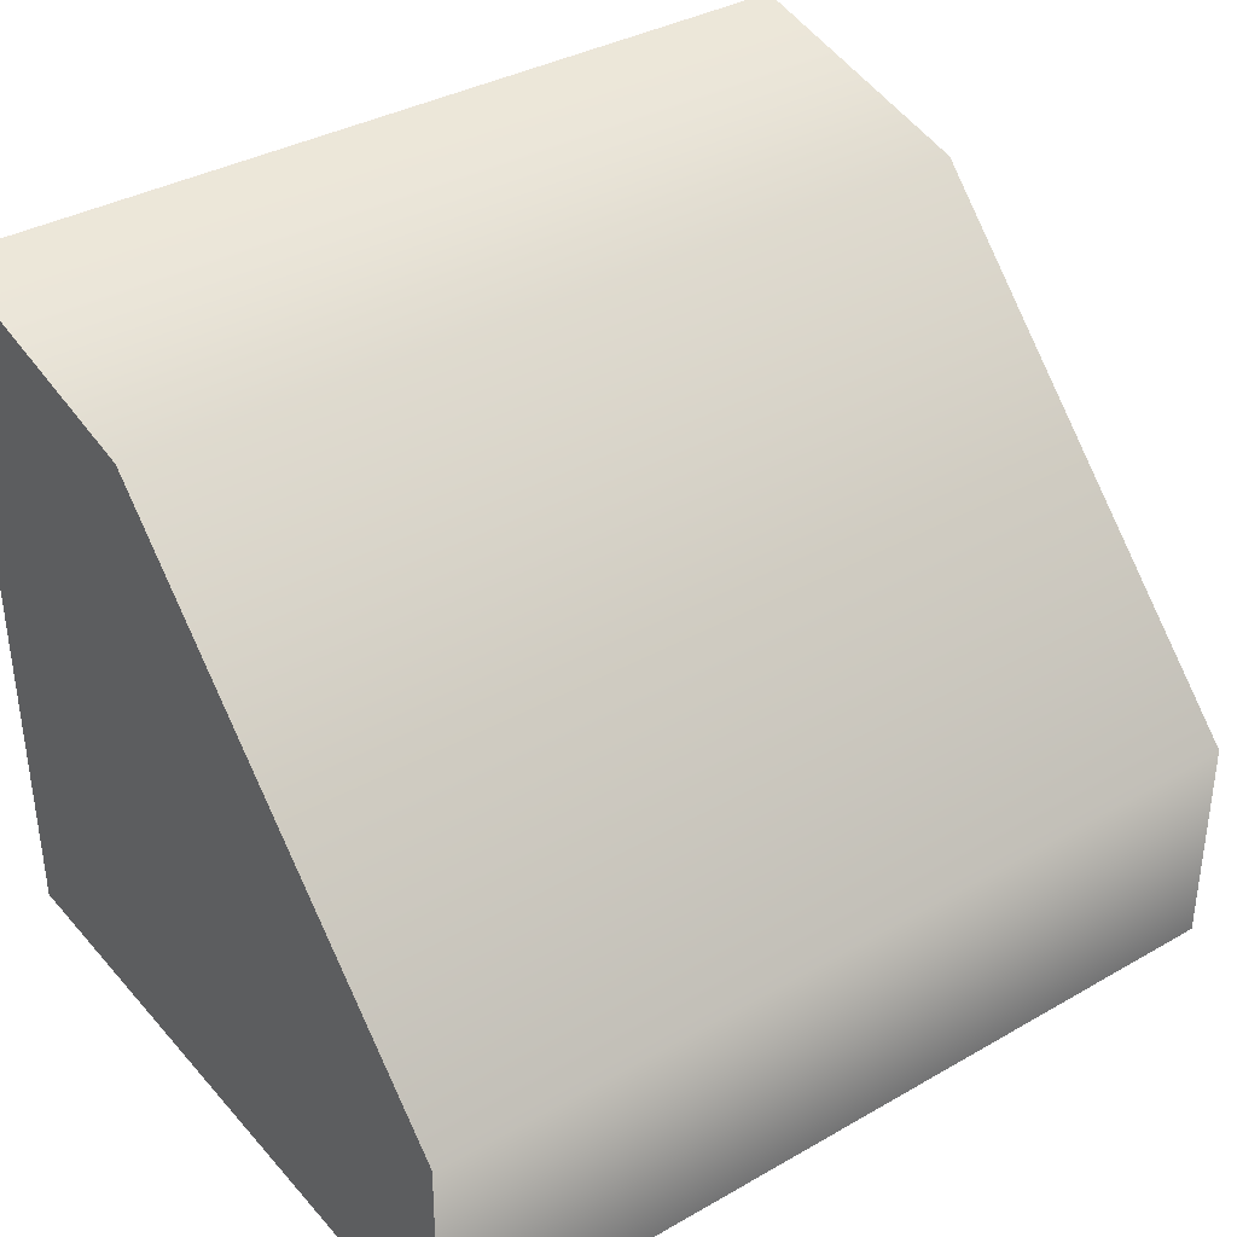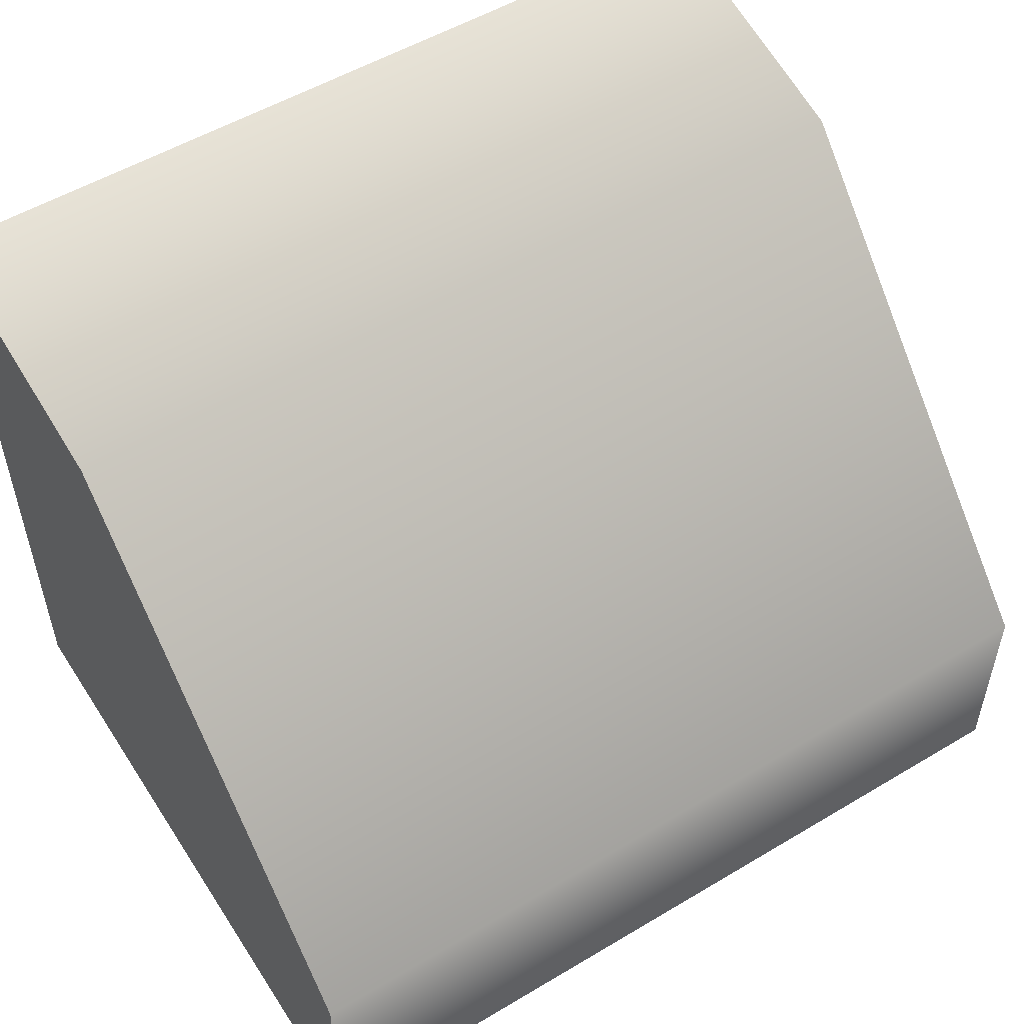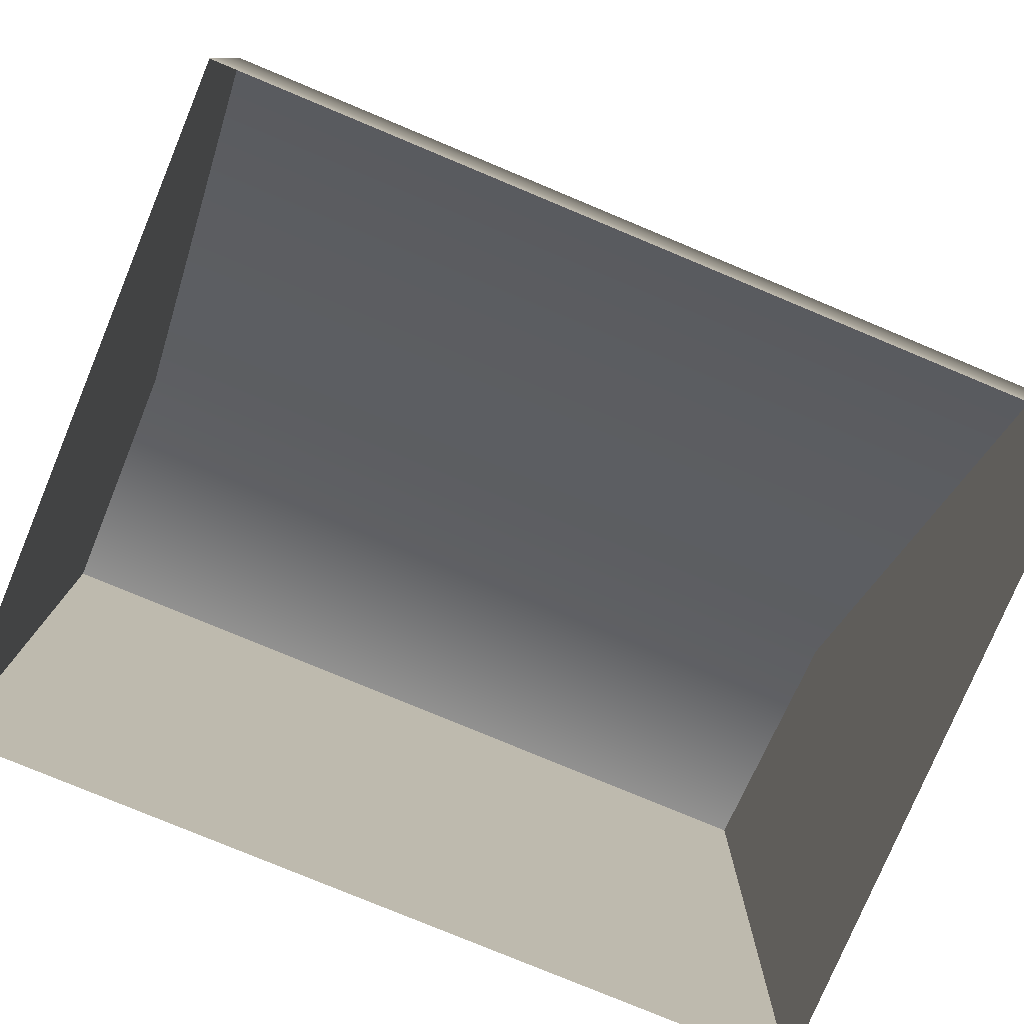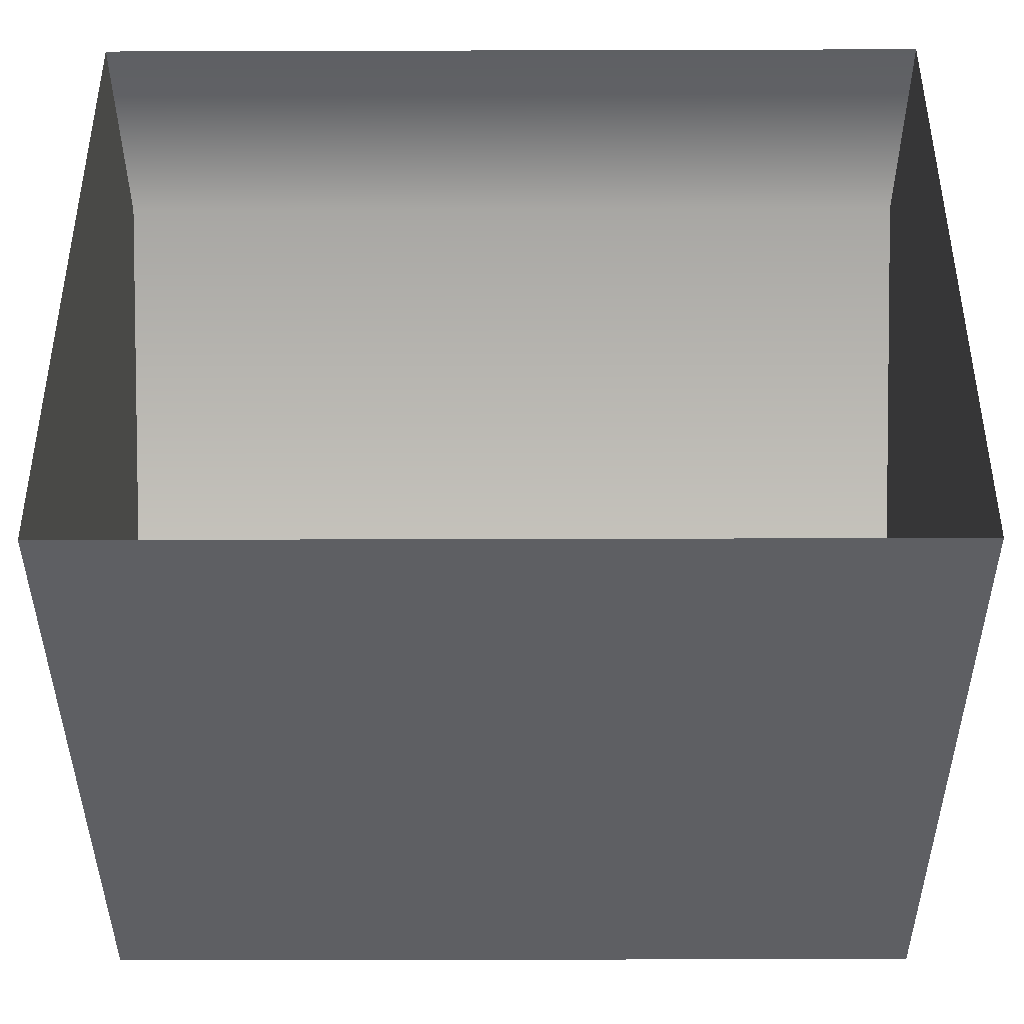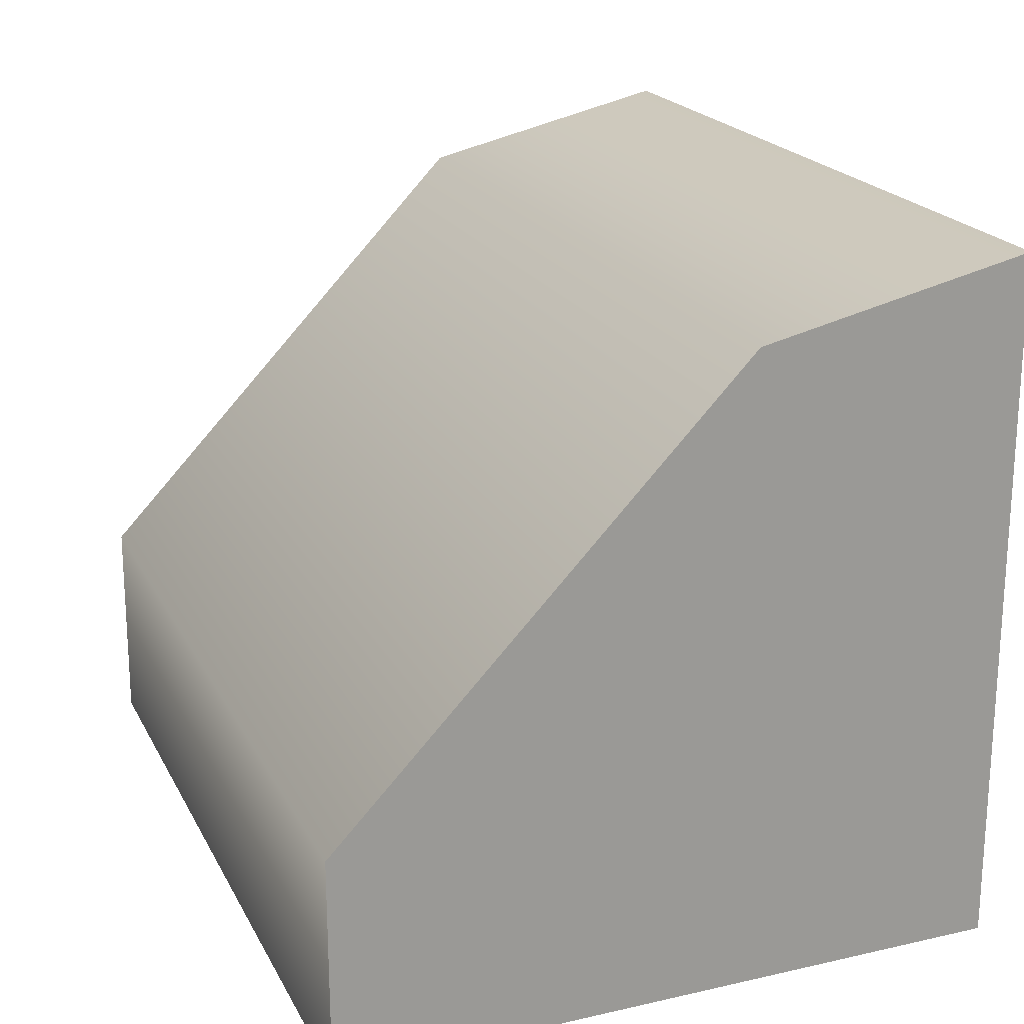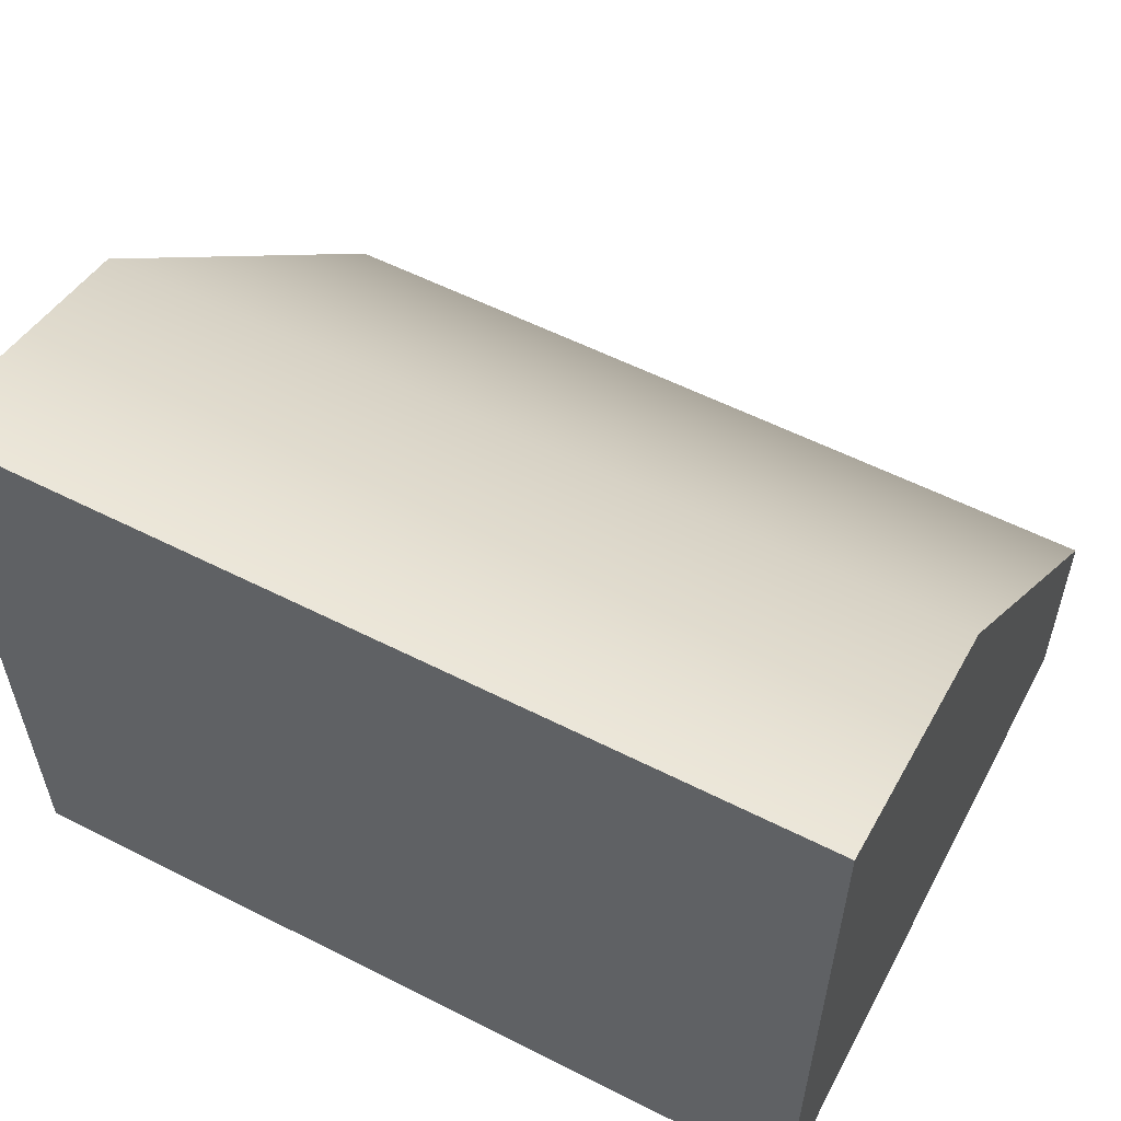
<metadata>
{"format":"obj","ext":"obj","renderer":"f3d","projection":"perspective","resolution":1024,"background":"white","views":[{"elev":36.5,"azim":143.5,"up":"+Z"},{"elev":53.4,"azim":147.5,"up":"+Z"},{"elev":-78.8,"azim":157.4,"up":"+Z"},{"elev":-41.9,"azim":-179.8,"up":"+Y"},{"elev":20.4,"azim":-110.8,"up":"+Z"},{"elev":57.1,"azim":27.8,"up":"+Z"}]}
</metadata>
<code>
g TowerRushTracks02_CorpsePart
v -0.2731 0.1711 0.9199
v 0.2731 0.1711 0.9199
v 0.2744 6.169e-06 0.9597
v -0.2744 6.169e-06 0.9597
v 0.2744 0.4324 0.5055
v 0.2744 6.169e-06 0.5141
v 0.2744 6.169e-06 0.9597
v 0.2731 0.1711 0.9199
v 0.2731 0.4324 0.646
v 0.2744 6.169e-06 0.5141
v -0.2744 6.169e-06 0.5141
v -0.2744 6.169e-06 0.9597
v 0.2744 6.169e-06 0.9597
v -0.2731 0.1711 0.9199
v -0.2744 6.169e-06 0.9597
v -0.2744 6.169e-06 0.5141
v -0.2744 0.4324 0.5055
v -0.2731 0.4324 0.646
v -0.2744 0.4324 0.5055
v 0.2744 0.4324 0.5055
v 0.2731 0.4324 0.646
v -0.2731 0.4324 0.646
g TowerRushTracks02_CorpsePart_0
f 3 2 1
f 4 3 1
f 7 6 5
f 5 8 7
f 5 9 8
f 12 11 10
f 13 12 10
f 16 15 14
f 14 17 16
f 14 18 17
f 21 20 19
f 22 21 19
f 1 2 21
f 22 1 21

</code>
